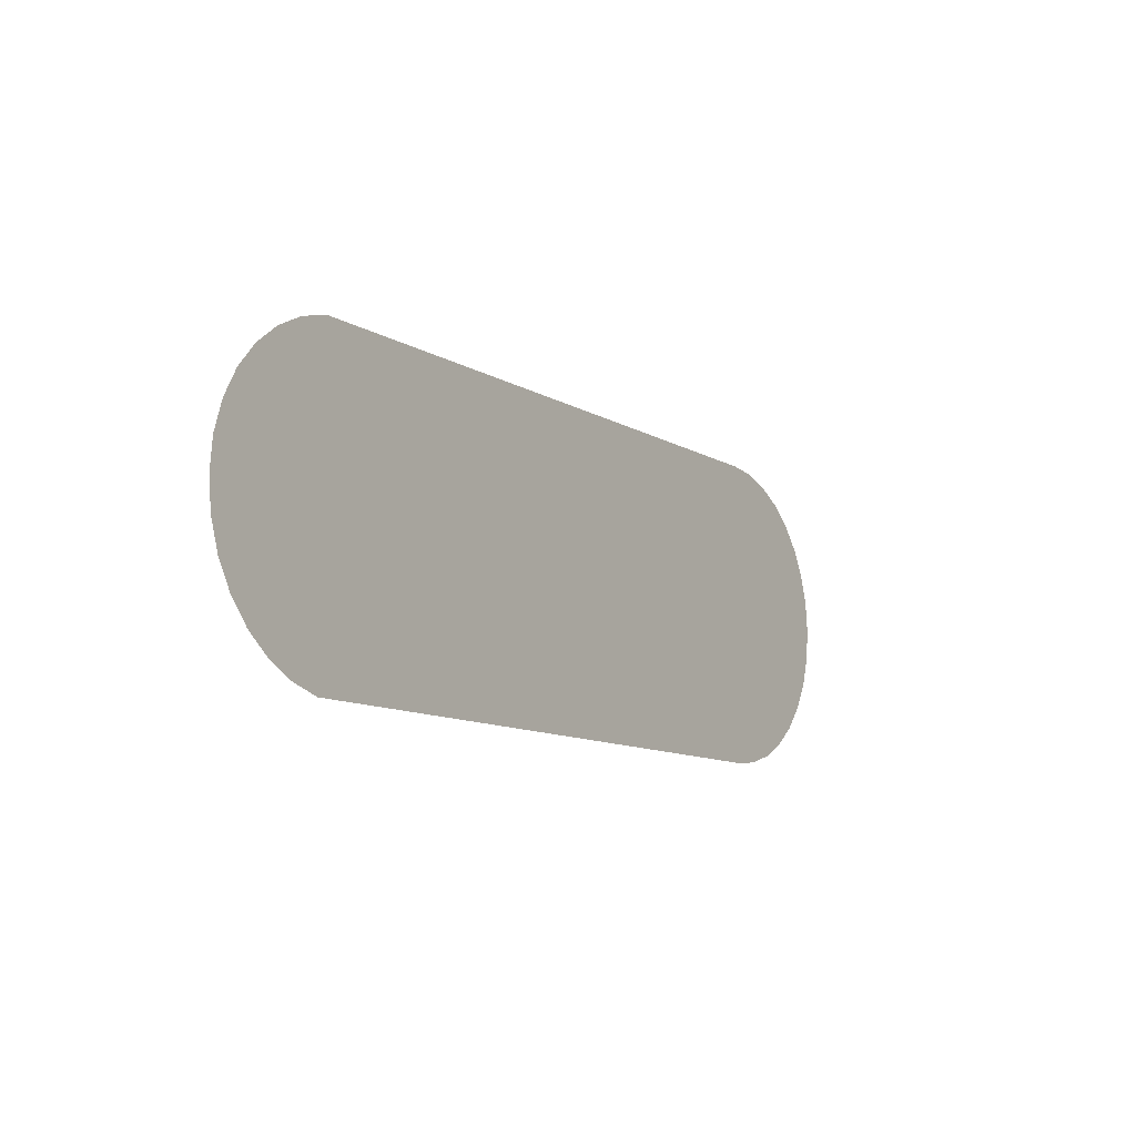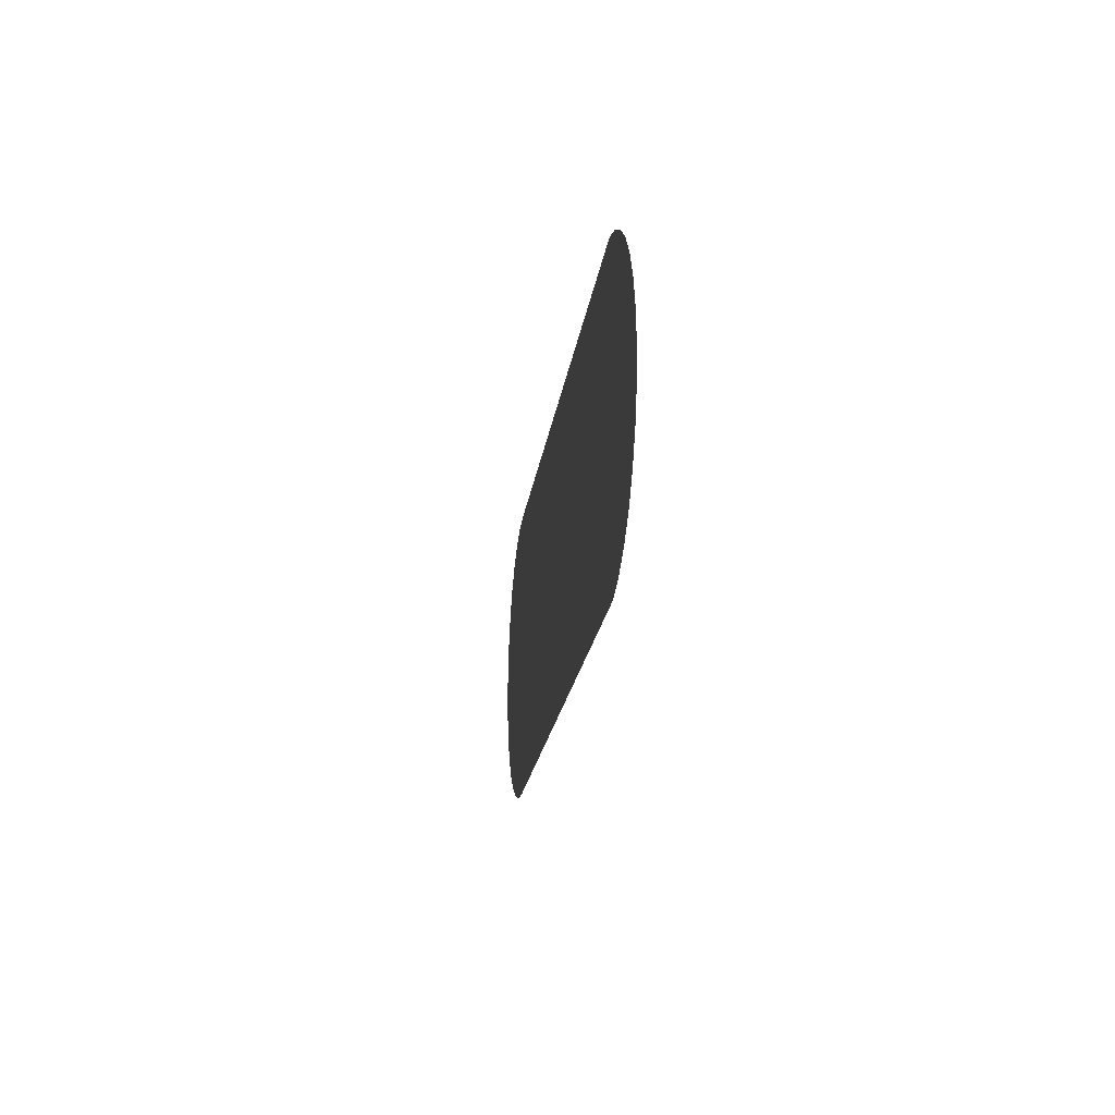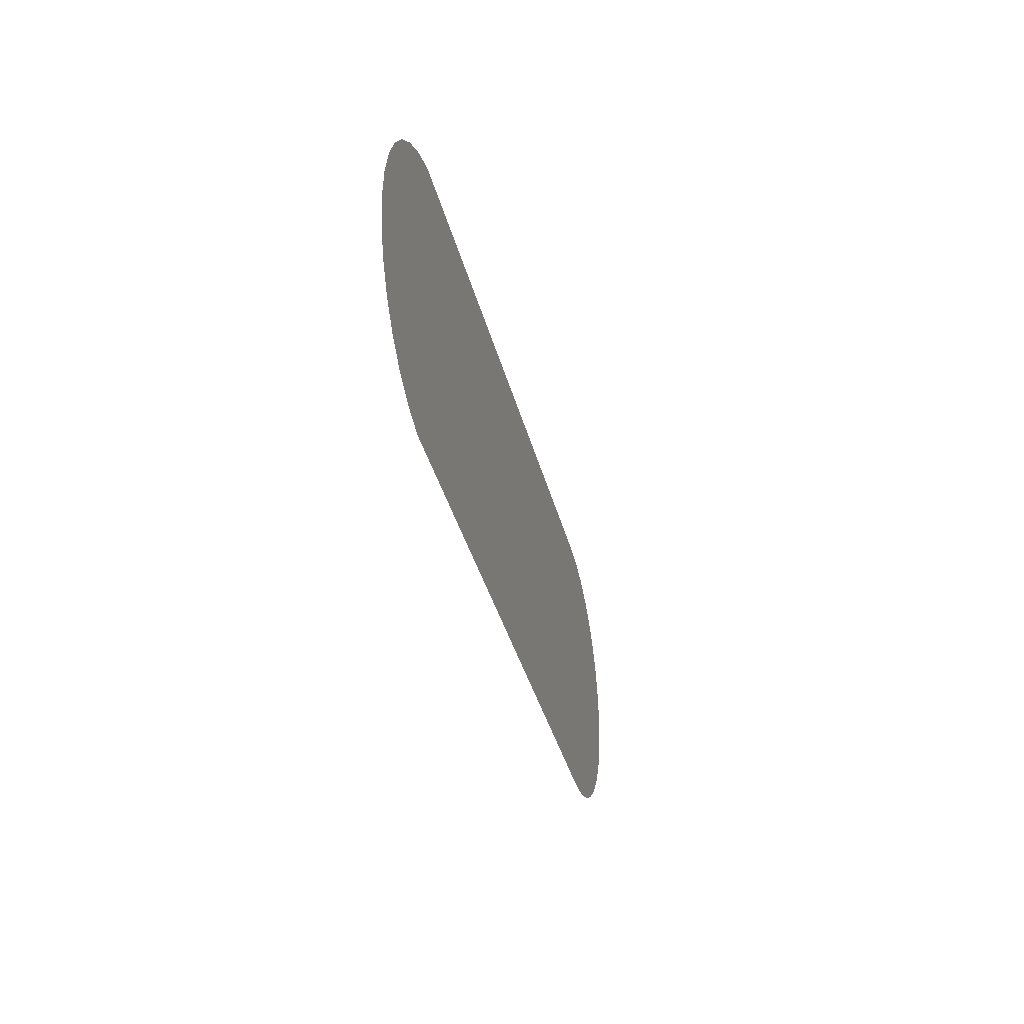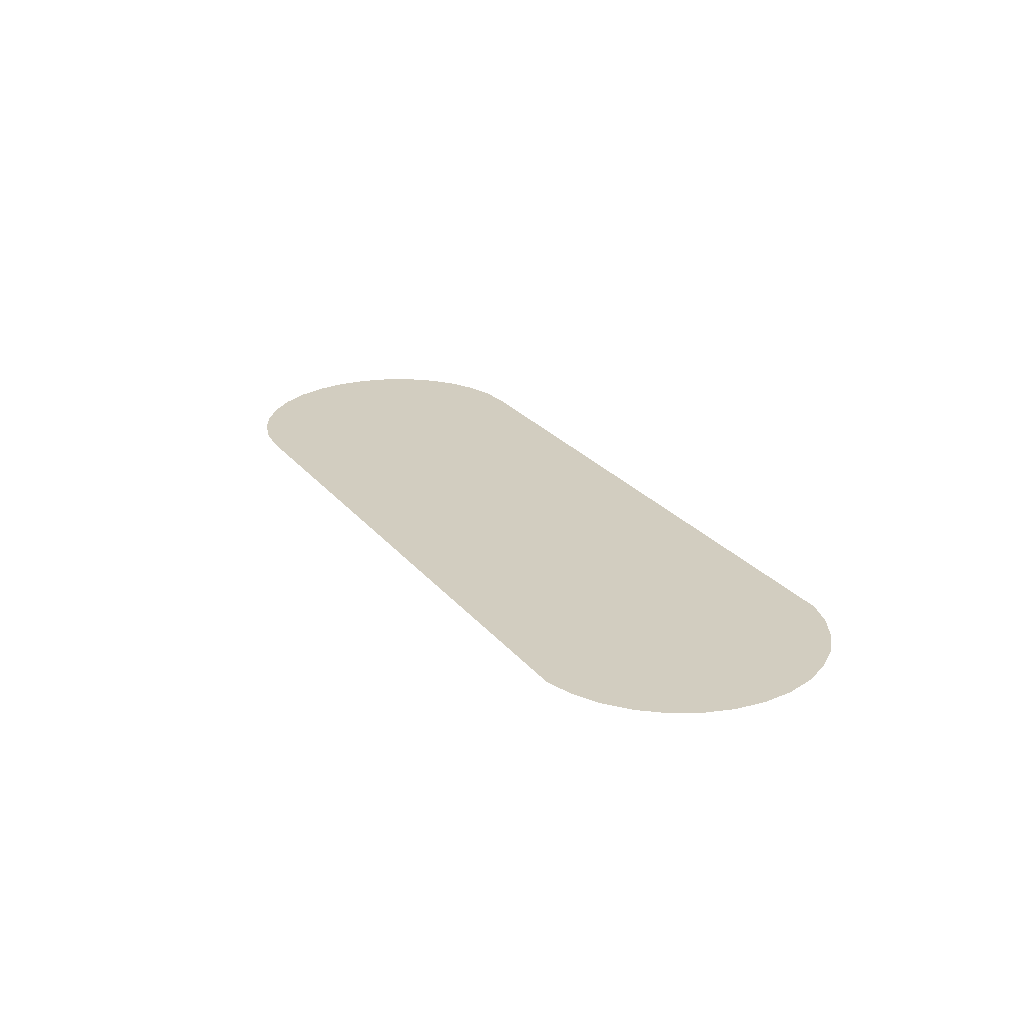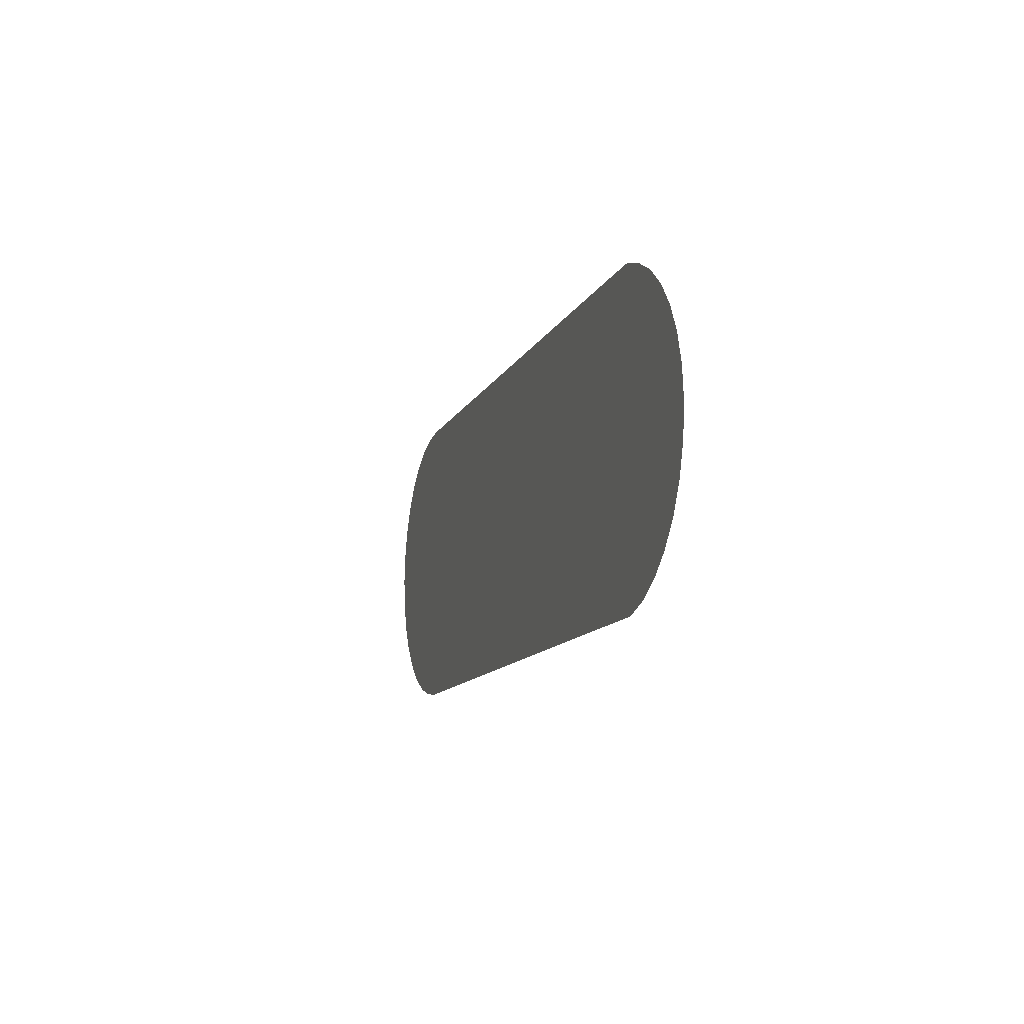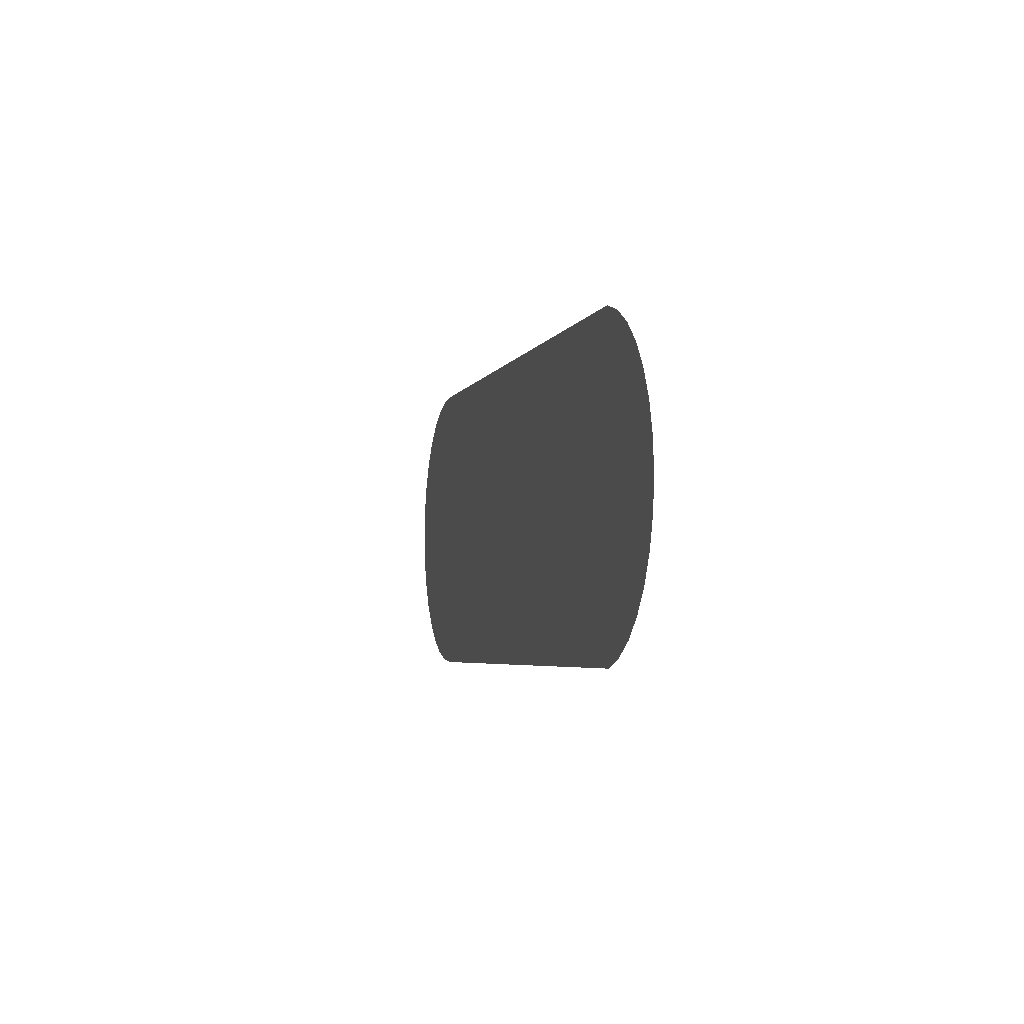
<metadata>
{"format":"obj","ext":"obj","renderer":"f3d","projection":"perspective","resolution":1024,"background":"white","views":[{"elev":-10.4,"azim":124.2,"up":"+Z"},{"elev":-19.3,"azim":83.0,"up":"+Z"},{"elev":-34.5,"azim":103.1,"up":"+Z"},{"elev":24.5,"azim":61.1,"up":"+Y"},{"elev":-11.2,"azim":73.3,"up":"+Z"},{"elev":-3.8,"azim":76.4,"up":"+Z"}]}
</metadata>
<code>
o Circle
v 2 0 -1
v 2 0 1
v 2.195 0 0.9808
v 2.383 0 0.9239
v 2.556 0 0.8315
v 2.707 0 0.7071
v 2.831 0 0.5556
v 2.924 0 0.3827
v 2.981 0 0.1951
v 3 0 0
v 2.981 0 -0.1951
v 2.924 0 -0.3827
v 2.831 0 -0.5556
v 2.707 0 -0.7071
v 2.556 0 -0.8315
v 2.383 0 -0.9239
v 2.195 0 -0.9808
v -2 0 1
v 2 0 1
v -2 0 -1
v 2 0 -1
v -2 0 -1
v -2.195 0 -0.9808
v -2.383 0 -0.9239
v -2.556 0 -0.8315
v -2.707 0 -0.7071
v -2.831 0 -0.5556
v -2.924 0 -0.3827
v -2.981 0 -0.1951
v -3 0 0
v -2.981 0 0.1951
v -2.924 0 0.3827
v -2.831 0 0.5556
v -2.707 0 0.7071
v -2.556 0 0.8315
v -2.383 0 0.9239
v -2.195 0 0.9808
v -2 0 1
f 4 5 6 7 8 9 10 11 12 13 14 15 16 17 22 23 24 25 26 27 28 29 30 31 32 33 34 35 36 37 38 3
l 3 2
l 1 17
l 18 19
l 21 20
l 2 19
l 1 21

</code>
